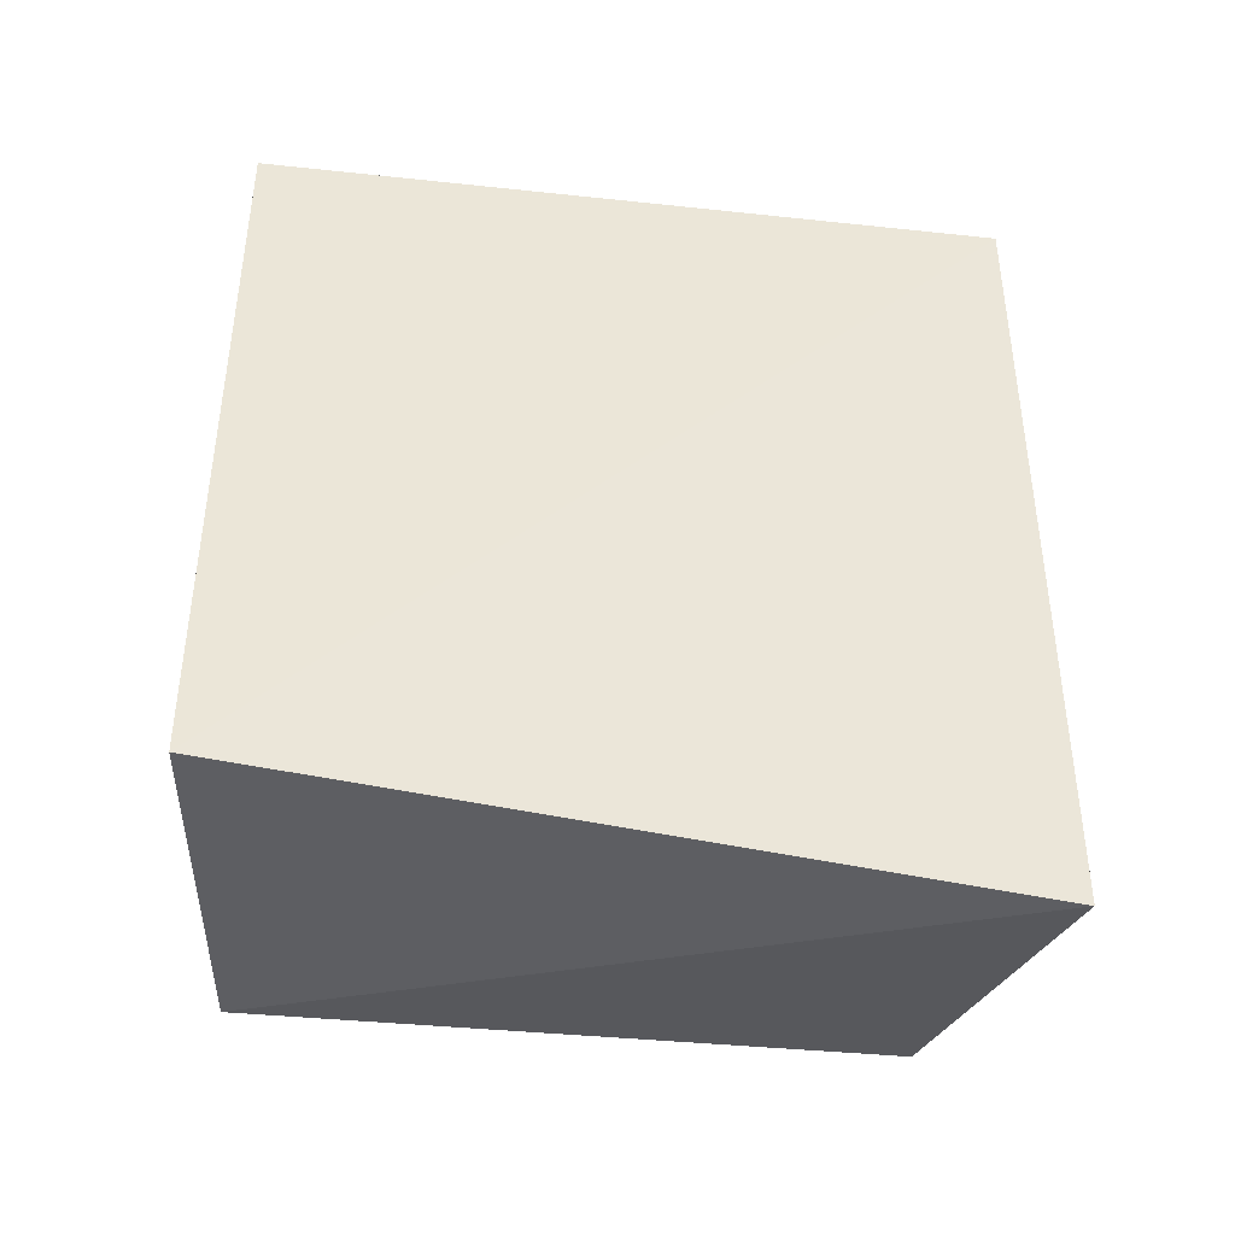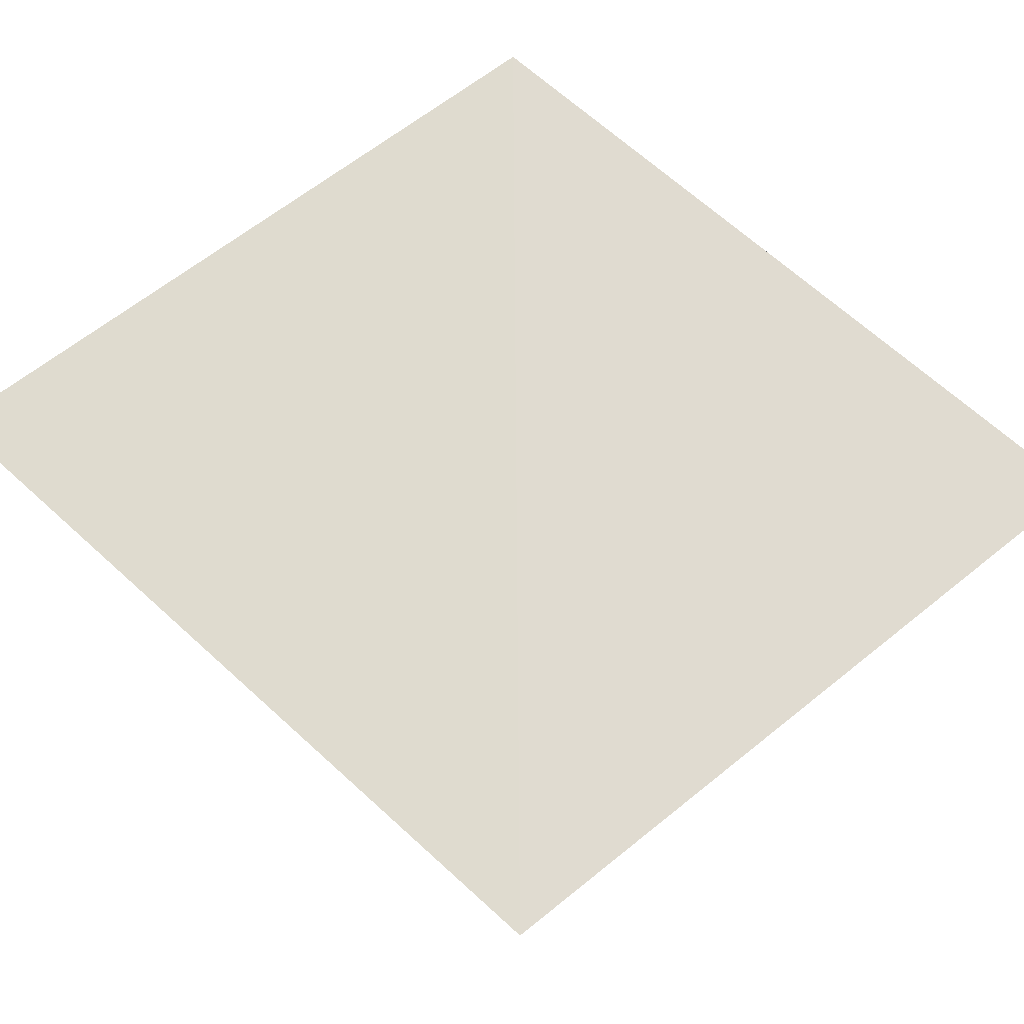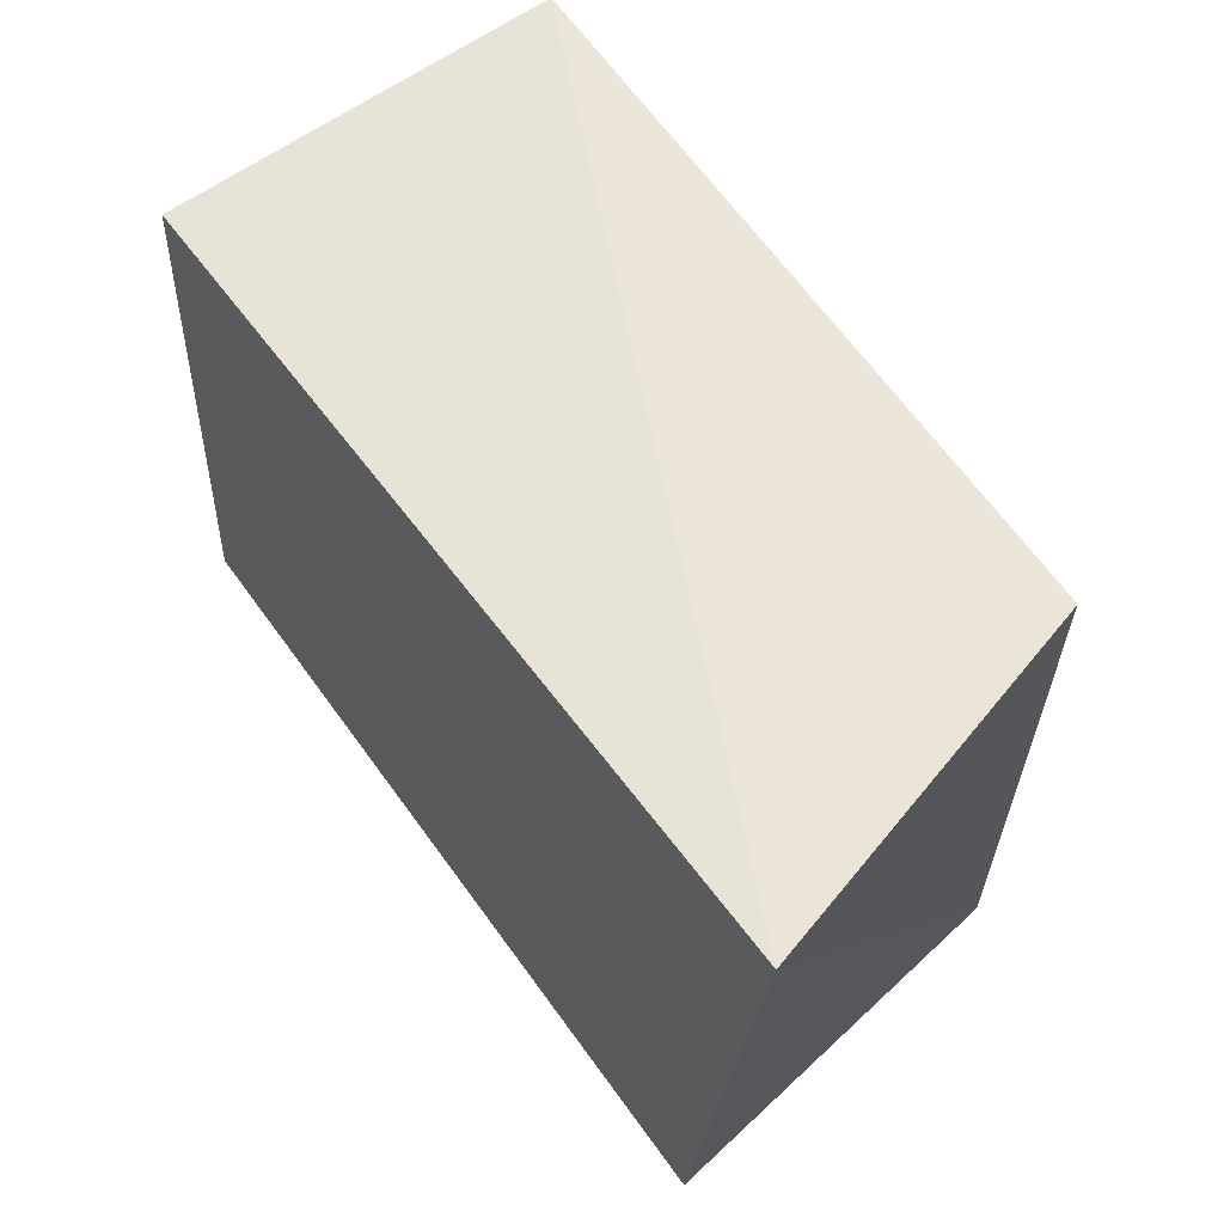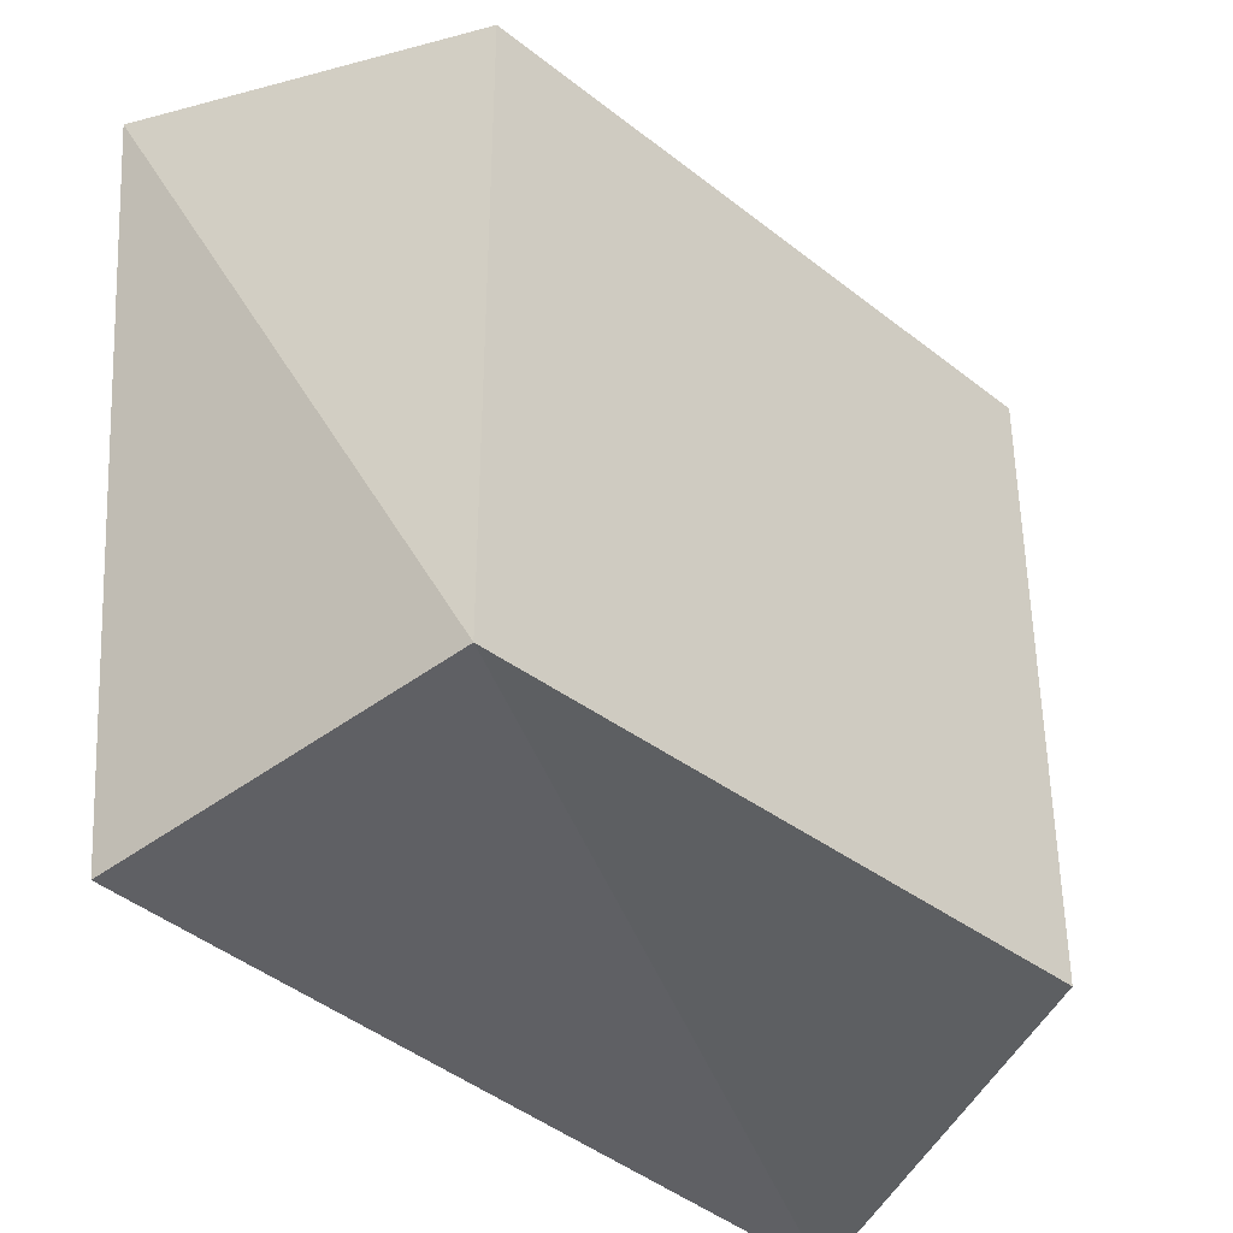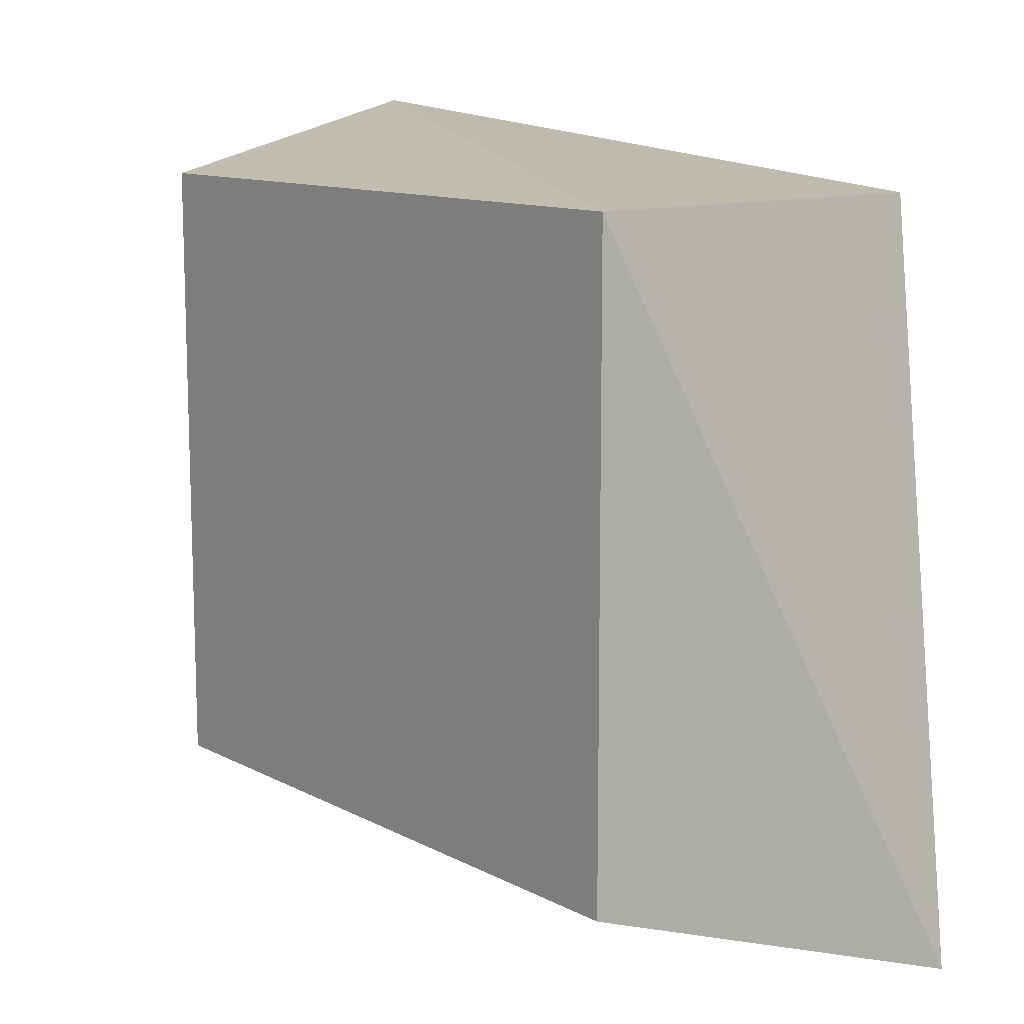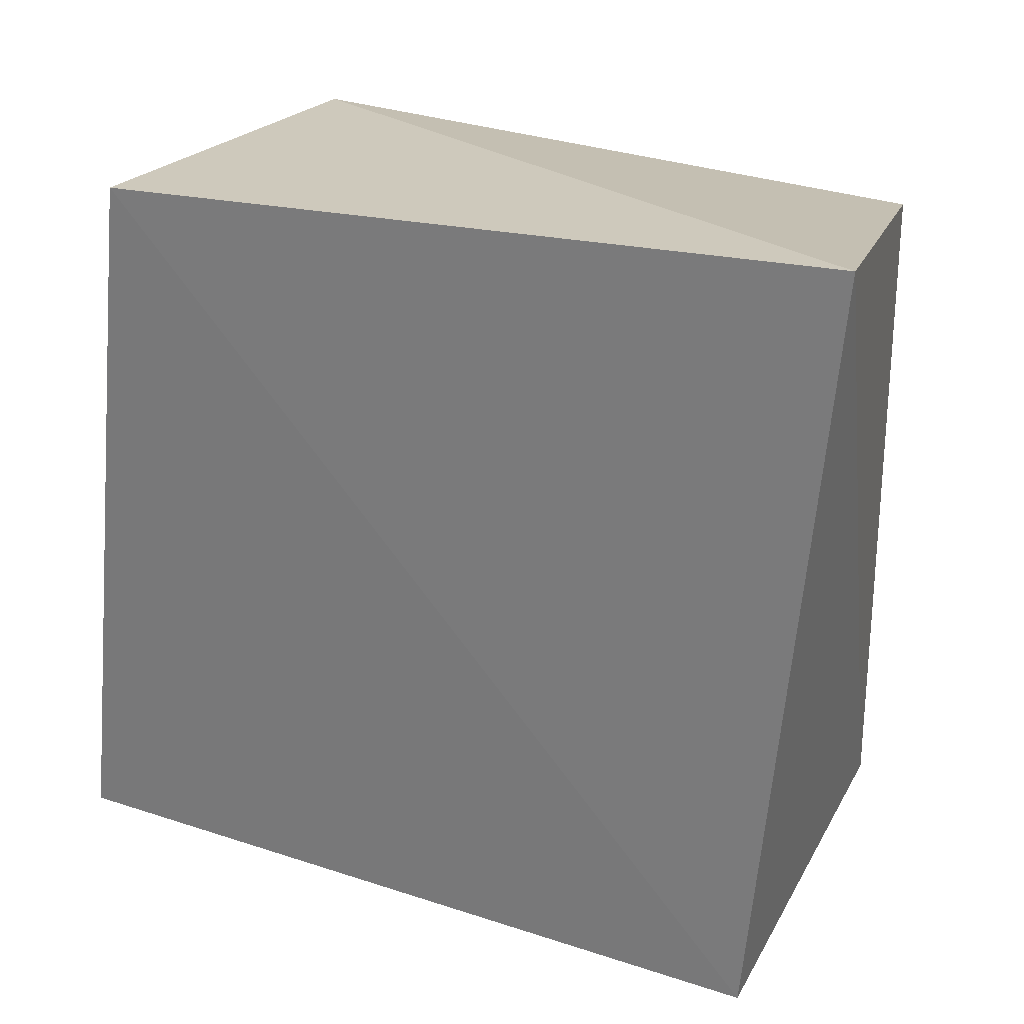
<metadata>
{"format":"obj","ext":"obj","renderer":"f3d","projection":"perspective","resolution":1024,"background":"white","views":[{"elev":46.9,"azim":-85.6,"up":"+Z"},{"elev":70.1,"azim":46.1,"up":"+Z"},{"elev":63.6,"azim":54.9,"up":"+Y"},{"elev":-36.8,"azim":134.7,"up":"+Y"},{"elev":11.7,"azim":-129.0,"up":"+Y"},{"elev":25.9,"azim":32.5,"up":"+Y"}]}
</metadata>
<code>
v 0.1479 -0.14 -0.3572
v 0.1329 -0.122 -0.4803
v 0.1714 0.1123 -0.3583
v -0.09441 0.09009 -0.3561
v -0.1255 -0.1591 -0.3585
v -0.09441 0.09009 -0.4803
v 0.1329 0.09009 -0.4803
v -0.09441 -0.122 -0.4803
f 1 2 3
f 1 3 4
f 5 2 1
f 5 1 4
f 6 4 3
f 6 5 4
f 7 6 3
f 7 3 2
f 8 2 5
f 8 5 6
f 8 7 2
f 8 6 7

</code>
